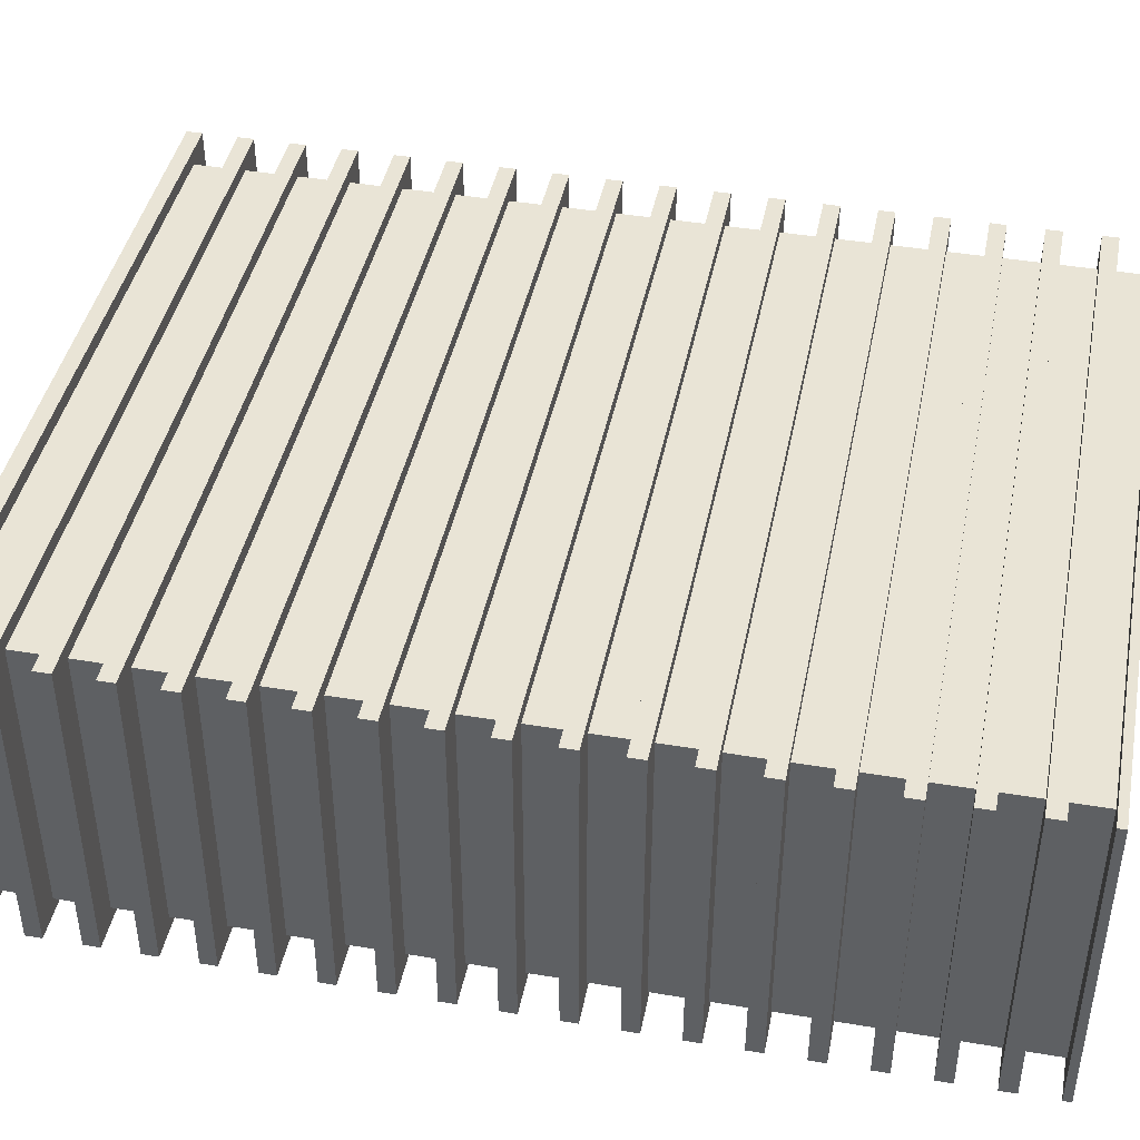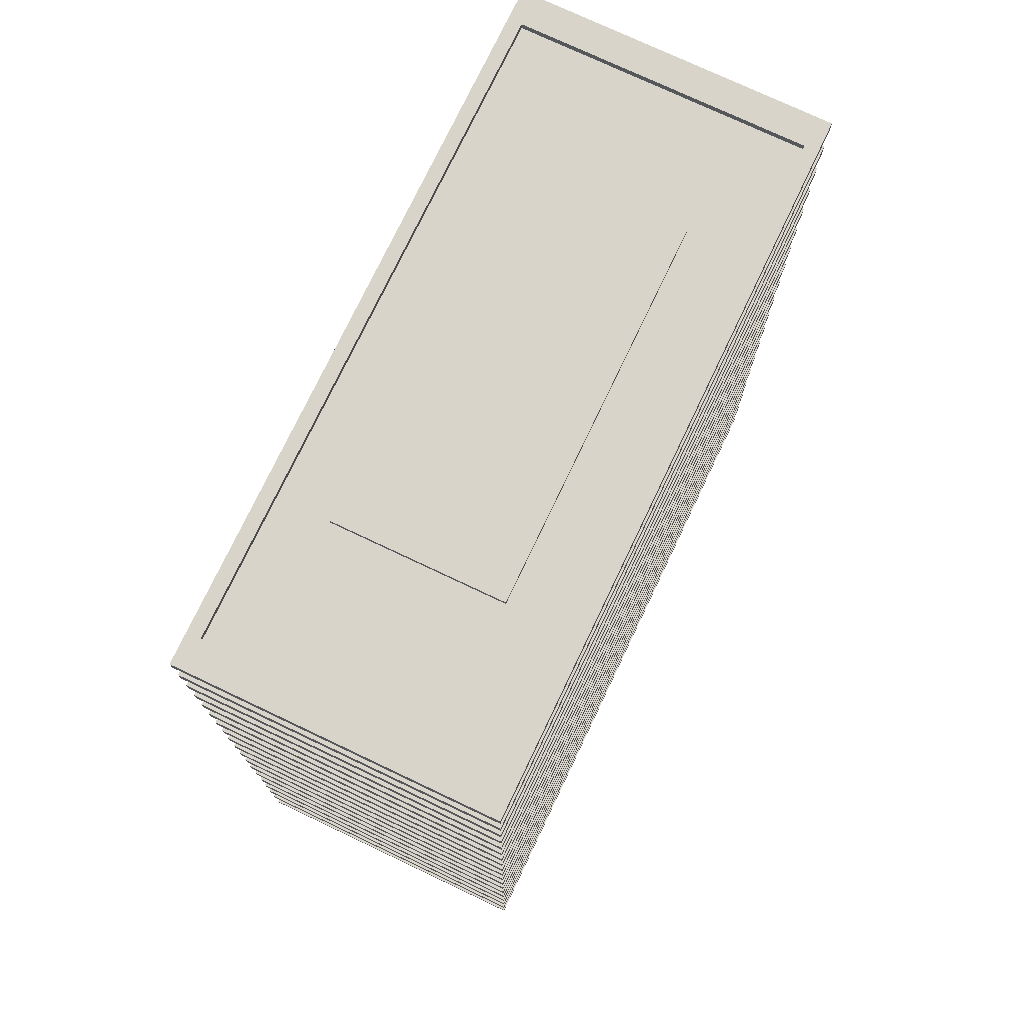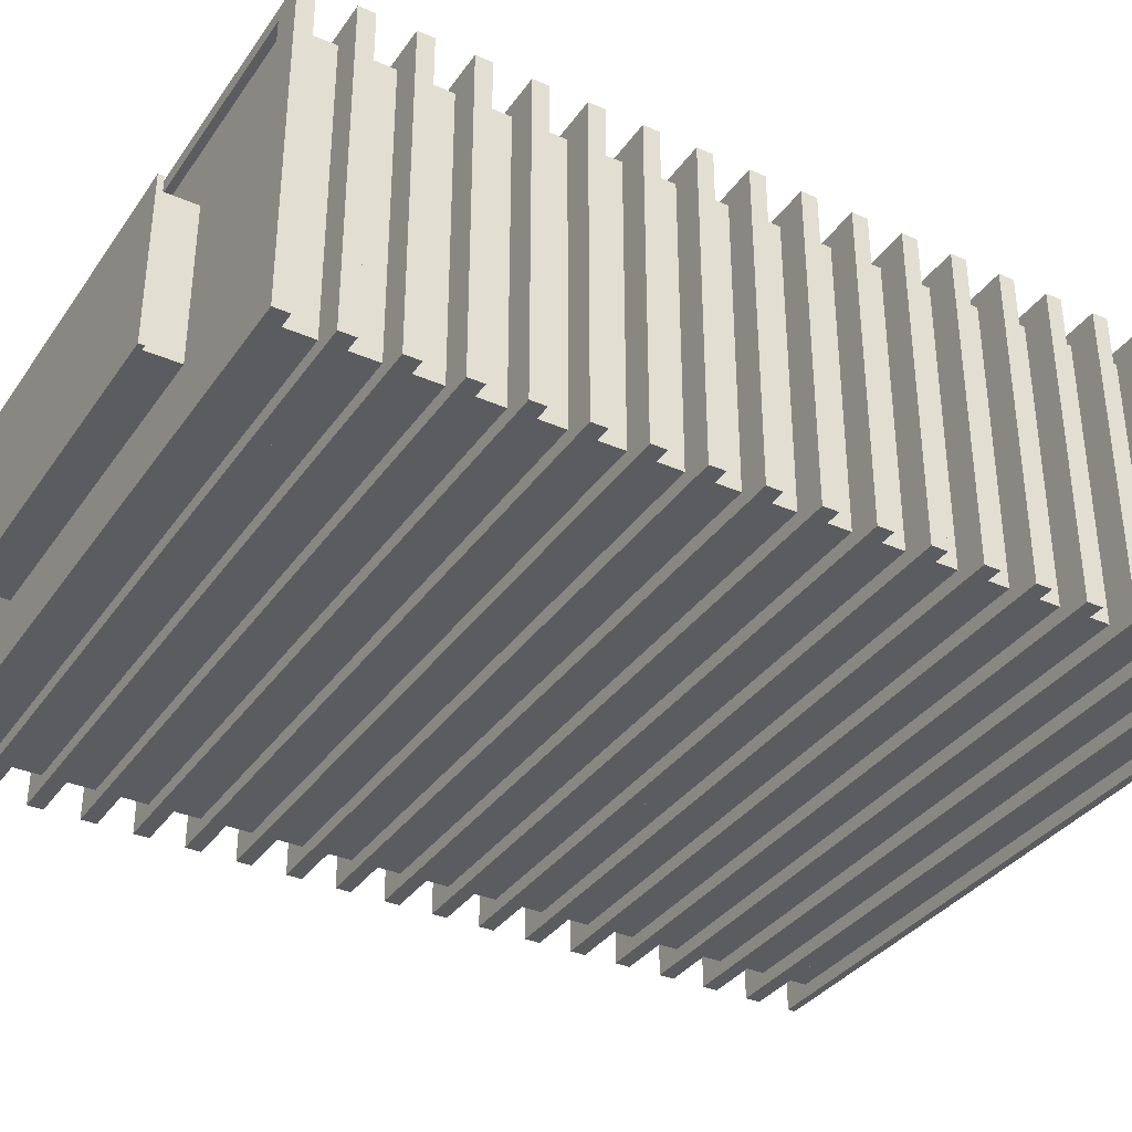
<metadata>
{"format":"obj","ext":"obj","renderer":"f3d","projection":"perspective","resolution":1024,"background":"white","views":[{"elev":42.6,"azim":-78.7,"up":"+Z"},{"elev":74.9,"azim":115.4,"up":"+Y"},{"elev":-35.2,"azim":-120.2,"up":"+Z"}]}
</metadata>
<code>
g default
v 49.46 0.8706 -22.15
v 54.16 8.334 -24.24
v 54.16 15.8 -24.24
v 54.16 23.26 -24.24
v 54.16 30.73 -24.24
v 54.16 38.19 -24.24
v 54.16 45.65 -24.24
v 54.16 53.12 -24.24
v 54.16 60.58 -24.24
v 54.16 68.04 -24.24
v 54.16 75.51 -24.24
v 54.16 82.97 -24.24
v 54.16 90.44 -24.24
v 54.16 97.9 -24.24
v 54.16 105.4 -24.24
v 54.16 112.8 -24.24
v 54.16 120.3 -24.24
v 54.16 127.8 -24.24
v 49.46 135.2 -22.15
v 49.46 0.8706 20.87
v 54.16 8.334 22.95
v 54.16 15.8 22.95
v 54.16 23.26 22.95
v 54.16 30.73 22.95
v 54.16 38.19 22.95
v 54.16 45.65 22.95
v 54.16 53.12 22.95
v 54.16 60.58 22.95
v 54.16 68.04 22.95
v 54.16 75.51 22.95
v 54.16 82.97 22.95
v 54.16 90.44 22.95
v 54.16 97.9 22.95
v 54.16 105.4 22.95
v 54.16 112.8 22.95
v 54.16 120.3 22.95
v 54.16 127.8 22.95
v 49.46 135.2 20.87
v -47.46 0.8706 20.87
v -52.16 8.334 22.95
v -52.16 15.8 22.95
v -52.16 23.26 22.95
v -52.16 30.73 22.95
v -52.16 38.19 22.95
v -52.16 45.65 22.95
v -52.16 53.12 22.95
v -52.16 60.58 22.95
v -52.16 68.04 22.95
v -52.16 75.51 22.95
v -52.16 82.97 22.95
v -52.16 90.44 22.95
v -52.16 97.9 22.95
v -52.16 105.4 22.95
v -52.16 112.8 22.95
v -52.16 120.3 22.95
v -52.16 127.8 22.95
v -47.46 135.2 20.87
v -47.46 0.8706 -22.15
v -52.16 8.334 -24.24
v -52.16 15.8 -24.24
v -52.16 23.26 -24.24
v -52.16 30.73 -24.24
v -52.16 38.19 -24.24
v -52.16 45.65 -24.24
v -52.16 53.12 -24.24
v -52.16 60.58 -24.24
v -52.16 68.04 -24.24
v -52.16 75.51 -24.24
v -52.16 82.97 -24.24
v -52.16 90.44 -24.24
v -52.16 97.9 -24.24
v -52.16 105.4 -24.24
v -52.16 112.8 -24.24
v -52.16 120.3 -24.24
v -52.16 127.8 -24.24
v -47.46 135.2 -22.15
v 49.46 128.9 -22.15
v 49.46 134.1 -22.15
v 49.46 128.9 20.87
v 49.46 134.1 20.87
v -47.46 128.9 20.87
v -47.46 134.1 20.87
v -47.46 128.9 -22.15
v -47.46 134.1 -22.15
v 49.46 121.5 -22.15
v 49.46 126.6 -22.15
v 49.46 121.5 20.87
v 49.46 126.6 20.87
v -47.46 121.5 20.87
v -47.46 126.6 20.87
v -47.46 121.5 -22.15
v -47.46 126.6 -22.15
v 49.46 114 -22.15
v 49.46 119.1 -22.15
v 49.46 114 20.87
v 49.46 119.1 20.87
v -47.46 114 20.87
v -47.46 119.1 20.87
v -47.46 114 -22.15
v -47.46 119.1 -22.15
v 49.46 106.5 -22.15
v 49.46 111.7 -22.15
v 49.46 106.5 20.87
v 49.46 111.7 20.87
v -47.46 106.5 20.87
v -47.46 111.7 20.87
v -47.46 106.5 -22.15
v -47.46 111.7 -22.15
v 49.46 99.07 -22.15
v 49.46 104.2 -22.15
v 49.46 99.07 20.87
v 49.46 104.2 20.87
v -47.46 99.07 20.87
v -47.46 104.2 20.87
v -47.46 99.07 -22.15
v -47.46 104.2 -22.15
v 49.46 91.61 -22.15
v 49.46 96.73 -22.15
v 49.46 91.61 20.87
v 49.46 96.73 20.87
v -47.46 91.61 20.87
v -47.46 96.73 20.87
v -47.46 91.61 -22.15
v -47.46 96.73 -22.15
v 49.46 84.14 -22.15
v 49.46 89.27 -22.15
v 49.46 84.14 20.87
v 49.46 89.27 20.87
v -47.46 84.14 20.87
v -47.46 89.27 20.87
v -47.46 84.14 -22.15
v -47.46 89.27 -22.15
v 49.46 2.04 -22.15
v 49.46 7.165 -22.15
v 49.46 2.04 20.87
v 49.46 7.165 20.87
v -47.46 2.04 20.87
v -47.46 7.165 20.87
v -47.46 2.04 -22.15
v -47.46 7.165 -22.15
v 49.46 16.97 -22.15
v 49.46 22.09 -22.15
v 49.46 16.97 20.87
v 49.46 22.09 20.87
v -47.46 16.97 20.87
v -47.46 22.09 20.87
v -47.46 16.97 -22.15
v -47.46 22.09 -22.15
v 49.46 31.89 -22.15
v 49.46 37.02 -22.15
v 49.46 31.89 20.87
v 49.46 37.02 20.87
v -47.46 31.89 20.87
v -47.46 37.02 20.87
v -47.46 31.89 -22.15
v -47.46 37.02 -22.15
v 49.46 46.82 -22.15
v 49.46 51.95 -22.15
v 49.46 46.82 20.87
v 49.46 51.95 20.87
v -47.46 46.82 20.87
v -47.46 51.95 20.87
v -47.46 46.82 -22.15
v -47.46 51.95 -22.15
v 49.46 61.75 -22.15
v 49.46 66.88 -22.15
v 49.46 61.75 20.87
v 49.46 66.88 20.87
v -47.46 61.75 20.87
v -47.46 66.88 20.87
v -47.46 61.75 -22.15
v -47.46 66.88 -22.15
v 49.46 76.68 -22.15
v 49.46 81.8 -22.15
v 49.46 76.68 20.87
v 49.46 81.8 20.87
v -47.46 76.68 20.87
v -47.46 81.8 20.87
v -47.46 76.68 -22.15
v -47.46 81.8 -22.15
v 49.46 9.503 -22.15
v 49.46 14.63 -22.15
v 49.46 9.503 20.87
v 49.46 14.63 20.87
v -47.46 9.503 20.87
v -47.46 14.63 20.87
v -47.46 9.503 -22.15
v -47.46 14.63 -22.15
v 49.46 24.43 -22.15
v 49.46 29.56 -22.15
v 49.46 24.43 20.87
v 49.46 29.56 20.87
v -47.46 24.43 20.87
v -47.46 29.56 20.87
v -47.46 24.43 -22.15
v -47.46 29.56 -22.15
v 49.46 39.36 -22.15
v 49.46 44.48 -22.15
v 49.46 39.36 20.87
v 49.46 44.48 20.87
v -47.46 39.36 20.87
v -47.46 44.48 20.87
v -47.46 39.36 -22.15
v -47.46 44.48 -22.15
v 49.46 54.29 -22.15
v 49.46 59.41 -22.15
v 49.46 54.29 20.87
v 49.46 59.41 20.87
v -47.46 54.29 20.87
v -47.46 59.41 20.87
v -47.46 54.29 -22.15
v -47.46 59.41 -22.15
v 49.46 69.21 -22.15
v 49.46 74.34 -22.15
v 49.46 69.21 20.87
v 49.46 74.34 20.87
v -47.46 69.21 20.87
v -47.46 74.34 20.87
v -47.46 69.21 -22.15
v -47.46 74.34 -22.15
v 54.16 128.9 -24.24
v 54.16 128.9 22.95
v -52.16 128.9 22.95
v -52.16 128.9 -24.24
v 54.16 126.6 -24.24
v 54.16 126.6 22.95
v -52.16 126.6 22.95
v -52.16 126.6 -24.24
v 54.16 135.2 -24.24
v 54.16 135.2 22.95
v -52.16 135.2 22.95
v -52.16 135.2 -24.24
v 54.16 134.1 -24.24
v 54.16 134.1 22.95
v -52.16 134.1 22.95
v -52.16 134.1 -24.24
v 54.16 121.5 -24.24
v 54.16 121.5 22.95
v -52.16 121.5 22.95
v -52.16 121.5 -24.24
v 54.16 119.1 -24.24
v 54.16 119.1 22.95
v -52.16 119.1 22.95
v -52.16 119.1 -24.24
v 54.16 114 -24.24
v 54.16 114 22.95
v -52.16 114 22.95
v -52.16 114 -24.24
v 54.16 111.7 -24.24
v 54.16 111.7 22.95
v -52.16 111.7 22.95
v -52.16 111.7 -24.24
v 54.16 106.5 -24.24
v 54.16 106.5 22.95
v -52.16 106.5 22.95
v -52.16 106.5 -24.24
v 54.16 104.2 -24.24
v 54.16 104.2 22.95
v -52.16 104.2 22.95
v -52.16 104.2 -24.24
v 54.16 99.07 -24.24
v 54.16 99.07 22.95
v -52.16 99.07 22.95
v -52.16 99.07 -24.24
v 54.16 96.73 -24.24
v 54.16 96.73 22.95
v -52.16 96.73 22.95
v -52.16 96.73 -24.24
v 54.16 91.61 -24.24
v 54.16 91.61 22.95
v -52.16 91.61 22.95
v -52.16 91.61 -24.24
v 54.16 89.27 -24.24
v 54.16 89.27 22.95
v -52.16 89.27 22.95
v -52.16 89.27 -24.24
v 54.16 84.14 -24.24
v 54.16 84.14 22.95
v -52.16 84.14 22.95
v -52.16 84.14 -24.24
v 54.16 81.8 -24.24
v 54.16 81.8 22.95
v -52.16 81.8 22.95
v -52.16 81.8 -24.24
v 54.16 0.8706 -24.24
v 54.16 0.8706 22.95
v -52.16 0.8706 22.95
v -52.16 0.8706 -24.24
v 54.16 2.04 -24.24
v 54.16 2.04 22.95
v -52.16 2.04 22.95
v -52.16 2.04 -24.24
v 54.16 7.165 -24.24
v 54.16 7.165 22.95
v -52.16 7.165 22.95
v -52.16 7.165 -24.24
v 54.16 9.503 -24.24
v 54.16 9.503 22.95
v -52.16 9.503 22.95
v -52.16 9.503 -24.24
v 54.16 16.97 -24.24
v 54.16 16.97 22.95
v -52.16 16.97 22.95
v -52.16 16.97 -24.24
v 54.16 14.63 -24.24
v 54.16 14.63 22.95
v -52.16 14.63 22.95
v -52.16 14.63 -24.24
v 54.16 22.09 -24.24
v 54.16 22.09 22.95
v -52.16 22.09 22.95
v -52.16 22.09 -24.24
v 54.16 24.43 -24.24
v 54.16 24.43 22.95
v -52.16 24.43 22.95
v -52.16 24.43 -24.24
v 54.16 31.89 -24.24
v 54.16 31.89 22.95
v -52.16 31.89 22.95
v -52.16 31.89 -24.24
v 54.16 29.56 -24.24
v 54.16 29.56 22.95
v -52.16 29.56 22.95
v -52.16 29.56 -24.24
v 54.16 37.02 -24.24
v 54.16 37.02 22.95
v -52.16 37.02 22.95
v -52.16 37.02 -24.24
v 54.16 39.36 -24.24
v 54.16 39.36 22.95
v -52.16 39.36 22.95
v -52.16 39.36 -24.24
v 54.16 46.82 -24.24
v 54.16 46.82 22.95
v -52.16 46.82 22.95
v -52.16 46.82 -24.24
v 54.16 44.48 -24.24
v 54.16 44.48 22.95
v -52.16 44.48 22.95
v -52.16 44.48 -24.24
v 54.16 51.95 -24.24
v 54.16 51.95 22.95
v -52.16 51.95 22.95
v -52.16 51.95 -24.24
v 54.16 54.29 -24.24
v 54.16 54.29 22.95
v -52.16 54.29 22.95
v -52.16 54.29 -24.24
v 54.16 61.75 -24.24
v 54.16 61.75 22.95
v -52.16 61.75 22.95
v -52.16 61.75 -24.24
v 54.16 59.41 -24.24
v 54.16 59.41 22.95
v -52.16 59.41 22.95
v -52.16 59.41 -24.24
v 54.16 66.88 -24.24
v 54.16 66.88 22.95
v -52.16 66.88 22.95
v -52.16 66.88 -24.24
v 54.16 69.21 -24.24
v 54.16 69.21 22.95
v -52.16 69.21 22.95
v -52.16 69.21 -24.24
v 54.16 76.68 -24.24
v 54.16 76.68 22.95
v -52.16 76.68 22.95
v -52.16 76.68 -24.24
v 54.16 74.34 -24.24
v 54.16 74.34 22.95
v -52.16 74.34 22.95
v -52.16 74.34 -24.24
v 49.46 136.3 -22.15
v 49.46 136.3 20.87
v -47.46 136.3 20.87
v -47.46 136.3 -22.15
v 54.16 136.3 -24.24
v 54.16 136.3 22.95
v -52.16 136.3 22.95
v -52.16 136.3 -24.24
v 27.55 135.2 -12.43
v 27.55 135.2 11.14
v -25.55 135.2 11.14
v -25.55 135.2 -12.43
v 27.55 140.5 -12.43
v 27.55 140.5 11.14
v -25.55 140.5 11.14
v -25.55 140.5 -12.43
v 27.55 141.3 -12.43
v 27.55 141.3 11.14
v -25.55 141.3 11.14
v -25.55 141.3 -12.43
v 29.25 140.5 -13.18
v 29.25 140.5 11.9
v -27.25 140.5 11.9
v -27.25 140.5 -13.18
v 29.25 141.3 -13.18
v 29.25 141.3 11.9
v -27.25 141.3 11.9
v -27.25 141.3 -13.18
g textureEditorIsolateSelectSet polySurface13 group5
f 133 134 136 135
f 181 182 184 183
f 141 142 144 143
f 189 190 192 191
f 149 150 152 151
f 197 198 200 199
f 157 158 160 159
f 205 206 208 207
f 165 166 168 167
f 213 214 216 215
f 173 174 176 175
f 125 126 128 127
f 117 118 120 119
f 109 110 112 111
f 101 102 104 103
f 93 94 96 95
f 85 86 88 87
f 77 78 80 79
f 135 136 138 137
f 183 184 186 185
f 143 144 146 145
f 191 192 194 193
f 151 152 154 153
f 199 200 202 201
f 159 160 162 161
f 207 208 210 209
f 167 168 170 169
f 215 216 218 217
f 175 176 178 177
f 127 128 130 129
f 119 120 122 121
f 111 112 114 113
f 103 104 106 105
f 95 96 98 97
f 87 88 90 89
f 79 80 82 81
f 137 138 140 139
f 185 186 188 187
f 145 146 148 147
f 193 194 196 195
f 153 154 156 155
f 201 202 204 203
f 161 162 164 163
f 209 210 212 211
f 169 170 172 171
f 217 218 220 219
f 177 178 180 179
f 129 130 132 131
f 121 122 124 123
f 113 114 116 115
f 105 106 108 107
f 97 98 100 99
f 89 90 92 91
f 81 82 84 83
f 139 140 134 133
f 187 188 182 181
f 147 148 142 141
f 195 196 190 189
f 155 156 150 149
f 203 204 198 197
f 163 164 158 157
f 211 212 206 205
f 171 172 166 165
f 219 220 214 213
f 179 180 174 173
f 131 132 126 125
f 123 124 118 117
f 115 116 110 109
f 107 108 102 101
f 99 100 94 93
f 91 92 86 85
f 83 84 78 77
g polySurface13 group5
f 389 392 391 390
f 58 1 20 39
f 18 221 222 37
f 230 234 233 229
f 37 222 223 56
f 231 235 234 230
f 56 223 224 75
f 232 236 235 231
f 75 224 221 18
f 229 233 236 232
f 17 237 238 36
f 37 226 225 18
f 36 238 239 55
f 56 227 226 37
f 55 239 240 74
f 75 228 227 56
f 74 240 237 17
f 18 225 228 75
f 16 245 246 35
f 36 242 241 17
f 35 246 247 54
f 55 243 242 36
f 54 247 248 73
f 74 244 243 55
f 73 248 245 16
f 17 241 244 74
f 15 253 254 34
f 35 250 249 16
f 34 254 255 53
f 54 251 250 35
f 53 255 256 72
f 73 252 251 54
f 72 256 253 15
f 16 249 252 73
f 14 261 262 33
f 34 258 257 15
f 33 262 263 52
f 53 259 258 34
f 52 263 264 71
f 72 260 259 53
f 71 264 261 14
f 15 257 260 72
f 13 269 270 32
f 33 266 265 14
f 32 270 271 51
f 52 267 266 33
f 51 271 272 70
f 71 268 267 52
f 70 272 269 13
f 14 265 268 71
f 12 277 278 31
f 32 274 273 13
f 31 278 279 50
f 51 275 274 32
f 50 279 280 69
f 70 276 275 51
f 69 280 277 12
f 13 273 276 70
f 285 289 290 286
f 21 294 293 2
f 286 290 291 287
f 40 295 294 21
f 287 291 292 288
f 59 296 295 40
f 288 292 289 285
f 2 293 296 59
f 3 301 302 22
f 23 310 309 4
f 22 302 303 41
f 42 311 310 23
f 41 303 304 60
f 61 312 311 42
f 60 304 301 3
f 4 309 312 61
f 5 317 318 24
f 25 326 325 6
f 24 318 319 43
f 44 327 326 25
f 43 319 320 62
f 63 328 327 44
f 62 320 317 5
f 6 325 328 63
f 7 333 334 26
f 27 342 341 8
f 26 334 335 45
f 46 343 342 27
f 45 335 336 64
f 65 344 343 46
f 64 336 333 7
f 8 341 344 65
f 9 349 350 28
f 29 358 357 10
f 28 350 351 47
f 48 359 358 29
f 47 351 352 66
f 67 360 359 48
f 66 352 349 9
f 10 357 360 67
f 11 365 366 30
f 31 282 281 12
f 30 366 367 49
f 50 283 282 31
f 49 367 368 68
f 69 284 283 50
f 68 368 365 11
f 12 281 284 69
f 2 297 298 21
f 22 306 305 3
f 21 298 299 40
f 41 307 306 22
f 40 299 300 59
f 60 308 307 41
f 59 300 297 2
f 3 305 308 60
f 4 313 314 23
f 24 322 321 5
f 23 314 315 42
f 43 323 322 24
f 42 315 316 61
f 62 324 323 43
f 61 316 313 4
f 5 321 324 62
f 6 329 330 25
f 26 338 337 7
f 25 330 331 44
f 45 339 338 26
f 44 331 332 63
f 64 340 339 45
f 63 332 329 6
f 7 337 340 64
f 8 345 346 27
f 28 354 353 9
f 27 346 347 46
f 47 355 354 28
f 46 347 348 65
f 66 356 355 47
f 65 348 345 8
f 9 353 356 66
f 10 361 362 29
f 30 370 369 11
f 29 362 363 48
f 49 371 370 30
f 48 363 364 67
f 68 372 371 49
f 67 364 361 10
f 11 369 372 68
f 79 222 221 77
f 81 223 222 79
f 83 224 223 81
f 77 221 224 83
f 86 225 226 88
f 88 226 227 90
f 90 227 228 92
f 92 228 225 86
f 374 378 377 373
f 78 233 234 80
f 375 379 378 374
f 80 234 235 82
f 376 380 379 375
f 82 235 236 84
f 373 377 380 376
f 84 236 233 78
f 87 238 237 85
f 89 239 238 87
f 91 240 239 89
f 85 237 240 91
f 94 241 242 96
f 96 242 243 98
f 98 243 244 100
f 100 244 241 94
f 95 246 245 93
f 97 247 246 95
f 99 248 247 97
f 93 245 248 99
f 102 249 250 104
f 104 250 251 106
f 106 251 252 108
f 108 252 249 102
f 103 254 253 101
f 105 255 254 103
f 107 256 255 105
f 101 253 256 107
f 110 257 258 112
f 112 258 259 114
f 114 259 260 116
f 116 260 257 110
f 111 262 261 109
f 113 263 262 111
f 115 264 263 113
f 109 261 264 115
f 118 265 266 120
f 120 266 267 122
f 122 267 268 124
f 124 268 265 118
f 119 270 269 117
f 121 271 270 119
f 123 272 271 121
f 117 269 272 123
f 126 273 274 128
f 128 274 275 130
f 130 275 276 132
f 132 276 273 126
f 127 278 277 125
f 129 279 278 127
f 131 280 279 129
f 125 277 280 131
f 174 281 282 176
f 176 282 283 178
f 178 283 284 180
f 180 284 281 174
f 1 285 286 20
f 135 290 289 133
f 20 286 287 39
f 137 291 290 135
f 39 287 288 58
f 139 292 291 137
f 58 288 285 1
f 133 289 292 139
f 134 293 294 136
f 136 294 295 138
f 138 295 296 140
f 140 296 293 134
f 183 298 297 181
f 185 299 298 183
f 187 300 299 185
f 181 297 300 187
f 143 302 301 141
f 145 303 302 143
f 147 304 303 145
f 141 301 304 147
f 182 305 306 184
f 184 306 307 186
f 186 307 308 188
f 188 308 305 182
f 142 309 310 144
f 144 310 311 146
f 146 311 312 148
f 148 312 309 142
f 191 314 313 189
f 193 315 314 191
f 195 316 315 193
f 189 313 316 195
f 151 318 317 149
f 153 319 318 151
f 155 320 319 153
f 149 317 320 155
f 190 321 322 192
f 192 322 323 194
f 194 323 324 196
f 196 324 321 190
f 150 325 326 152
f 152 326 327 154
f 154 327 328 156
f 156 328 325 150
f 199 330 329 197
f 201 331 330 199
f 203 332 331 201
f 197 329 332 203
f 159 334 333 157
f 161 335 334 159
f 163 336 335 161
f 157 333 336 163
f 198 337 338 200
f 200 338 339 202
f 202 339 340 204
f 204 340 337 198
f 158 341 342 160
f 160 342 343 162
f 162 343 344 164
f 164 344 341 158
f 207 346 345 205
f 209 347 346 207
f 211 348 347 209
f 205 345 348 211
f 167 350 349 165
f 169 351 350 167
f 171 352 351 169
f 165 349 352 171
f 206 353 354 208
f 208 354 355 210
f 210 355 356 212
f 212 356 353 206
f 166 357 358 168
f 168 358 359 170
f 170 359 360 172
f 172 360 357 166
f 215 362 361 213
f 217 363 362 215
f 219 364 363 217
f 213 361 364 219
f 175 366 365 173
f 177 367 366 175
f 179 368 367 177
f 173 365 368 179
f 214 369 370 216
f 216 370 371 218
f 218 371 372 220
f 220 372 369 214
f 38 374 373 19
f 229 377 378 230
f 57 375 374 38
f 230 378 379 231
f 76 376 375 57
f 231 379 380 232
f 19 373 376 76
f 232 380 377 229
f 19 381 382 38
f 38 382 383 57
f 57 383 384 76
f 76 384 381 19
g textureEditorIsolateSelectSet polySurface13 group5
f 381 385 386 382
f 382 386 387 383
f 383 387 388 384
f 384 388 385 381
g polySurface13 group5
f 393 397 398 394
f 394 398 399 395
f 395 399 400 396
f 396 400 397 393
f 385 393 394 386
f 390 398 397 389
f 386 394 395 387
f 391 399 398 390
f 387 395 396 388
f 392 400 399 391
f 388 396 393 385
f 389 397 400 392

</code>
